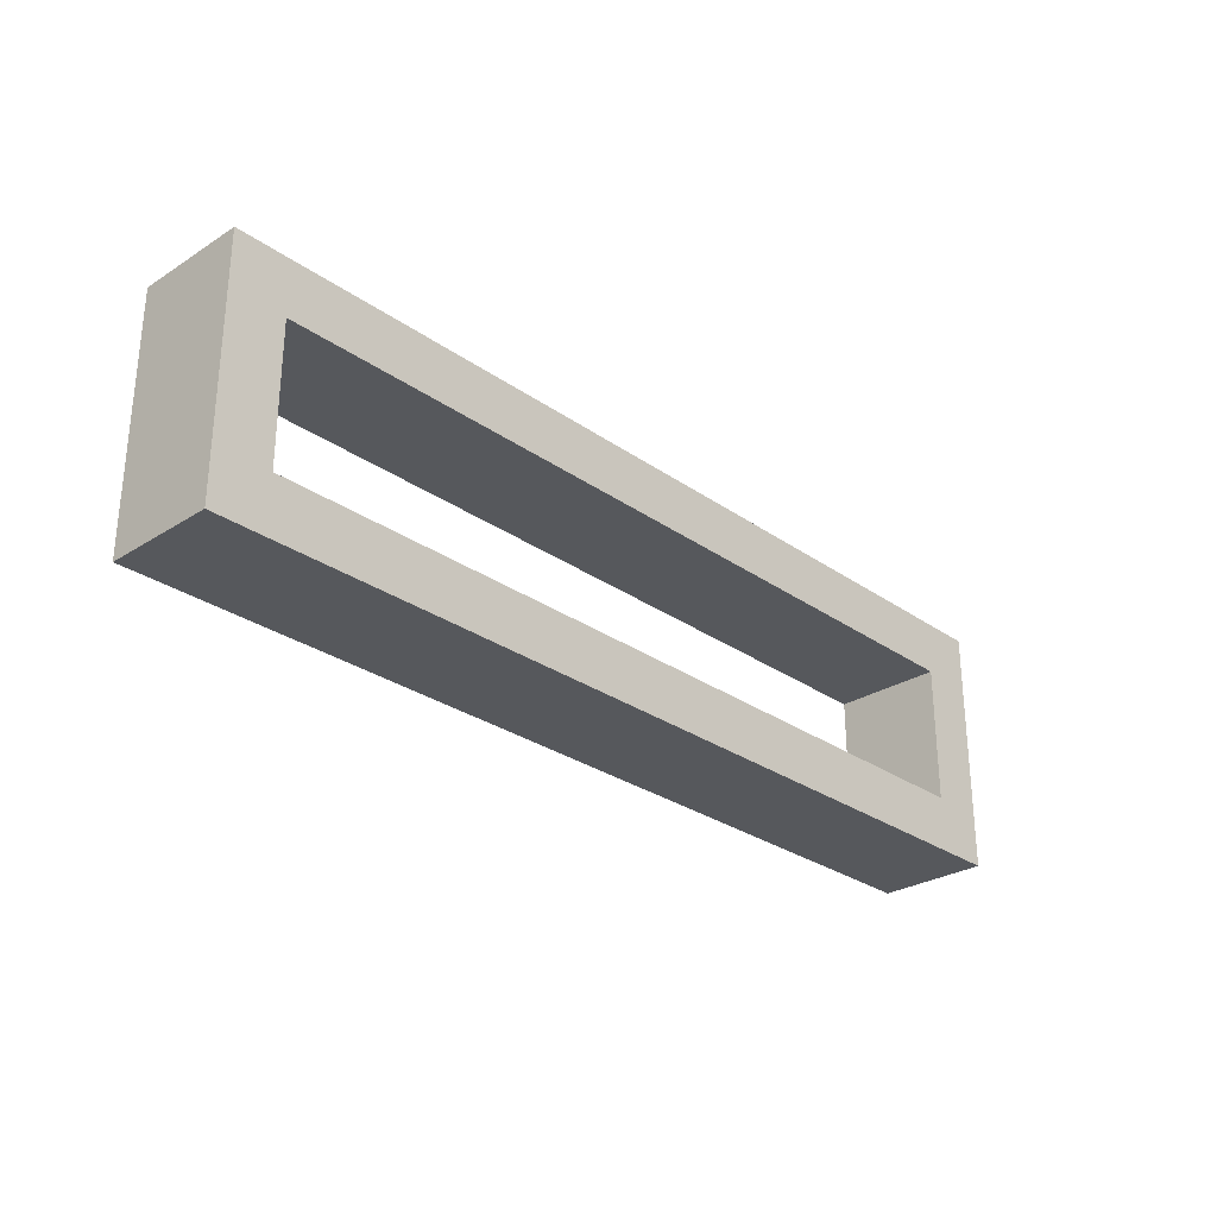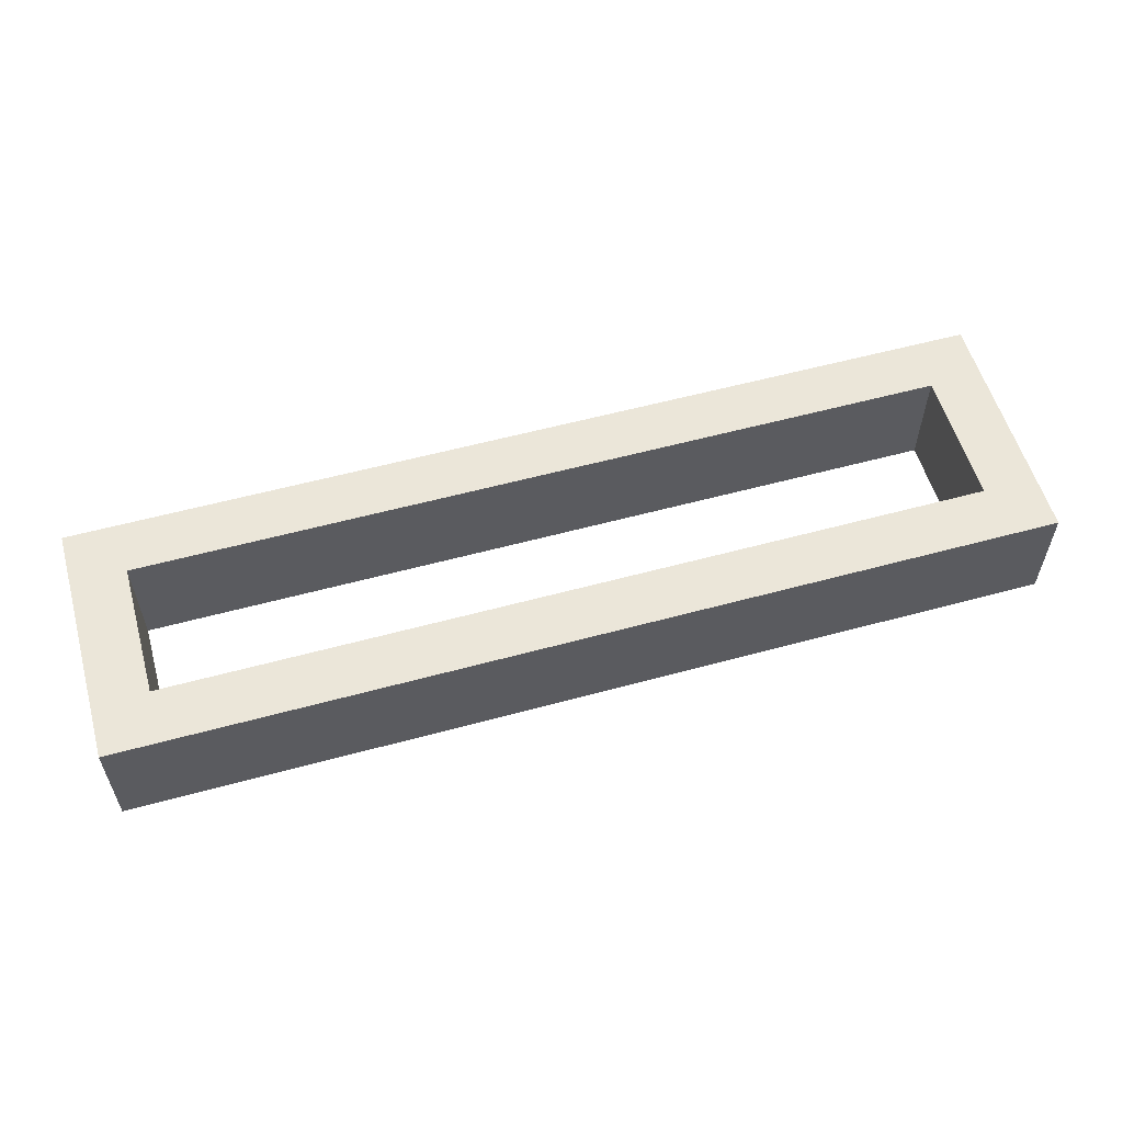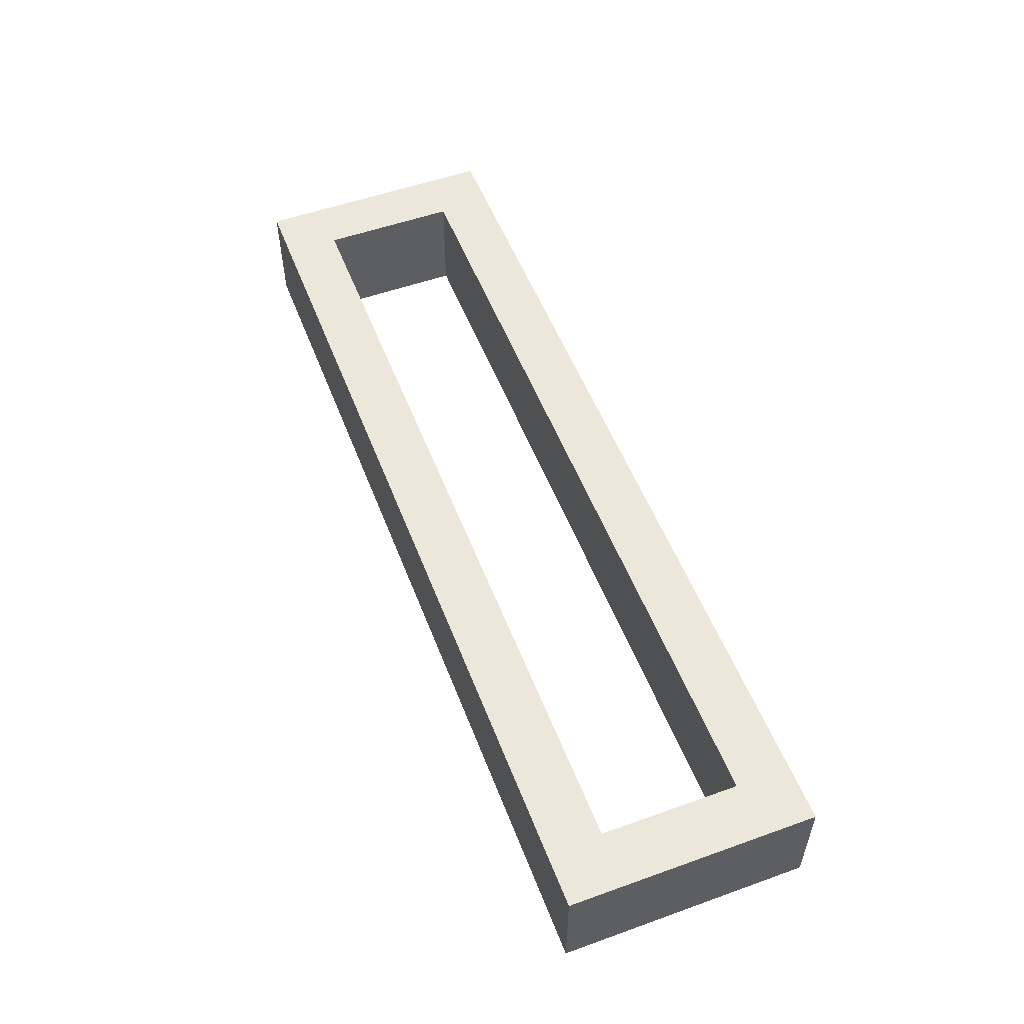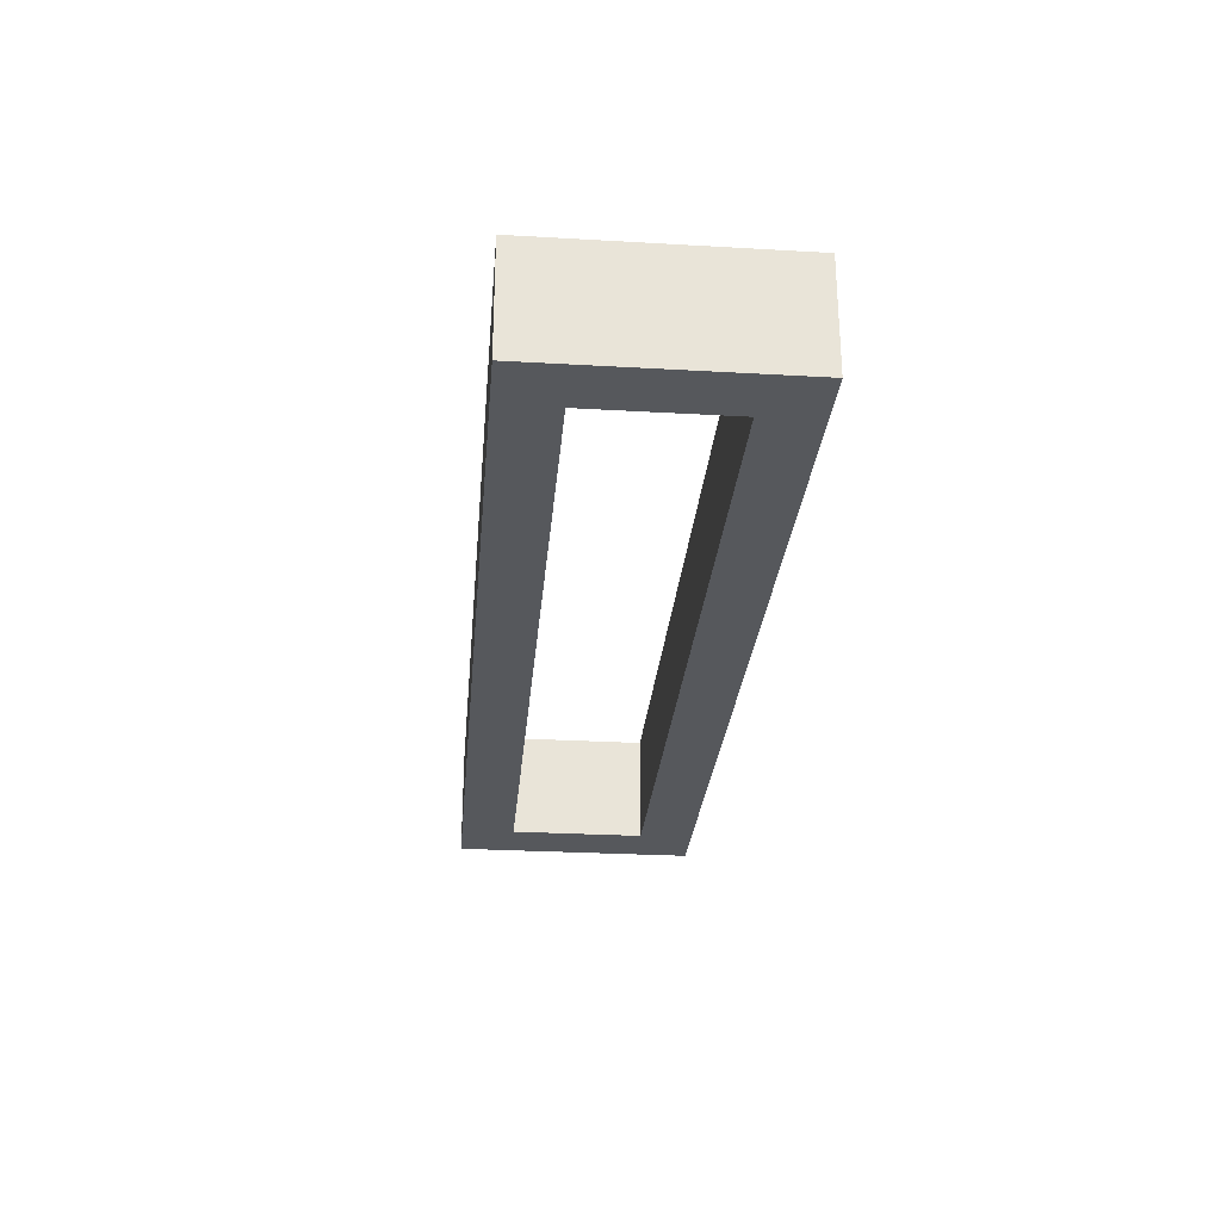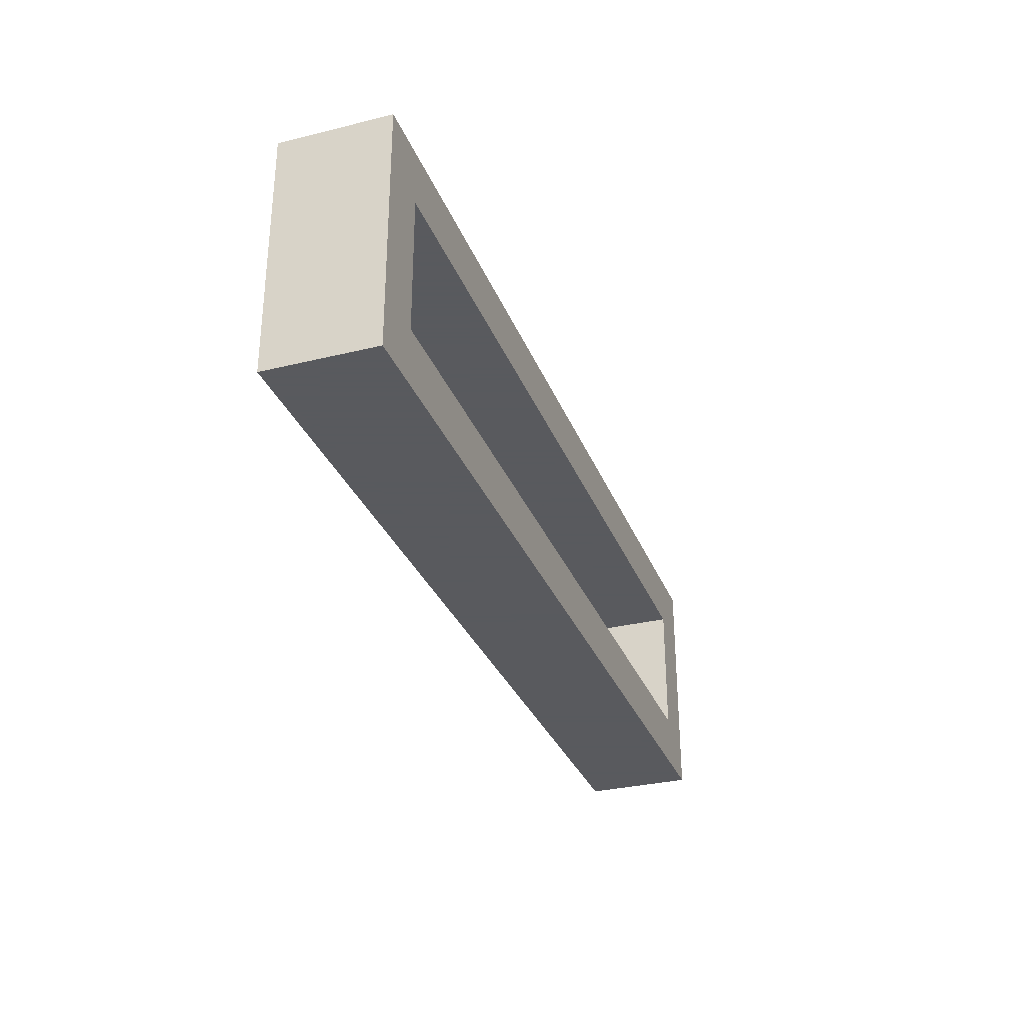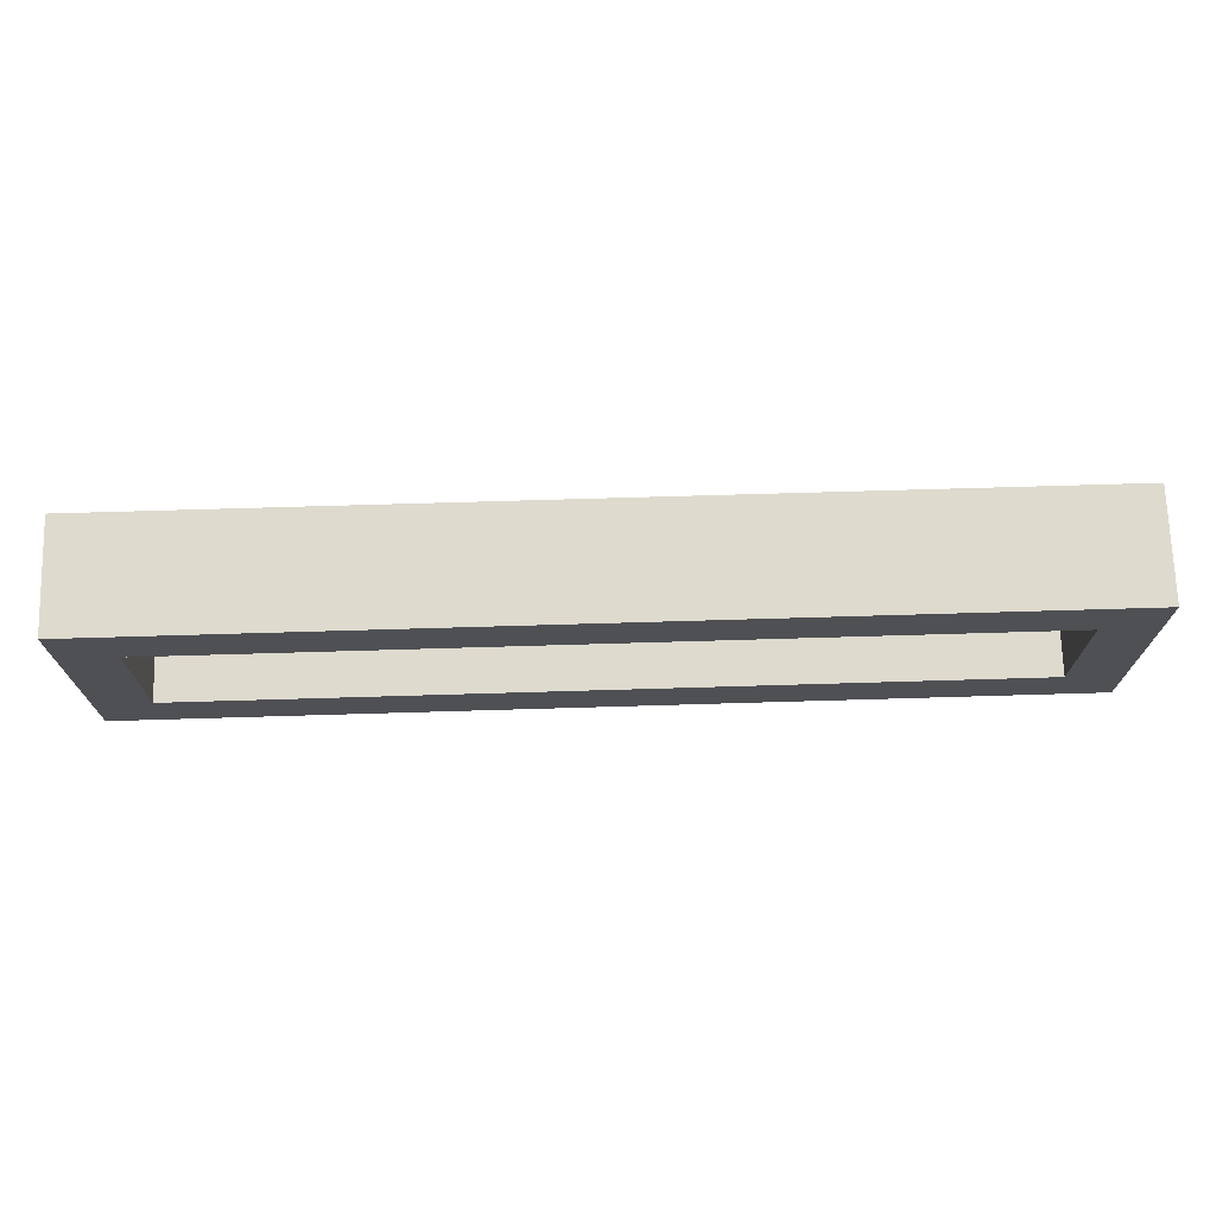
<metadata>
{"format":"obj","ext":"obj","renderer":"f3d","projection":"perspective","resolution":1024,"background":"white","views":[{"elev":-28.3,"azim":133.5,"up":"+Y"},{"elev":56.6,"azim":164.1,"up":"+Z"},{"elev":53.6,"azim":69.1,"up":"+Z"},{"elev":-27.9,"azim":85.0,"up":"+Z"},{"elev":-31.2,"azim":-70.7,"up":"+Y"},{"elev":71.3,"azim":-1.7,"up":"+Y"}]}
</metadata>
<code>
v -170 -1455 80
v -170 -1545 120
v -170 -1455 120
v -170 -1545 80
v -150 -1525 120
v -150 -1475 120
v 170 -1455 120
v 150 -1475 120
v 170 -1545 120
v 150 -1525 120
v 170 -1455 80
v -150 -1475 80
v -150 -1525 80
v 150 -1525 80
v 170 -1545 80
v 150 -1475 80
f 1 2 3
f 1 4 2
f 3 2 5
f 6 3 5
f 6 8 7
f 3 6 7
f 8 10 9
f 7 8 9
f 5 2 9
f 10 5 9
f 7 11 1
f 3 7 1
f 4 1 12
f 13 4 12
f 15 4 14
f 4 13 14
f 14 16 11
f 15 14 11
f 12 1 11
f 16 12 11
f 4 15 9
f 4 9 2
f 7 9 11
f 9 15 11
f 12 16 8
f 12 8 6
f 16 14 10
f 16 10 8
f 14 13 5
f 14 5 10
f 13 12 6
f 13 6 5

</code>
